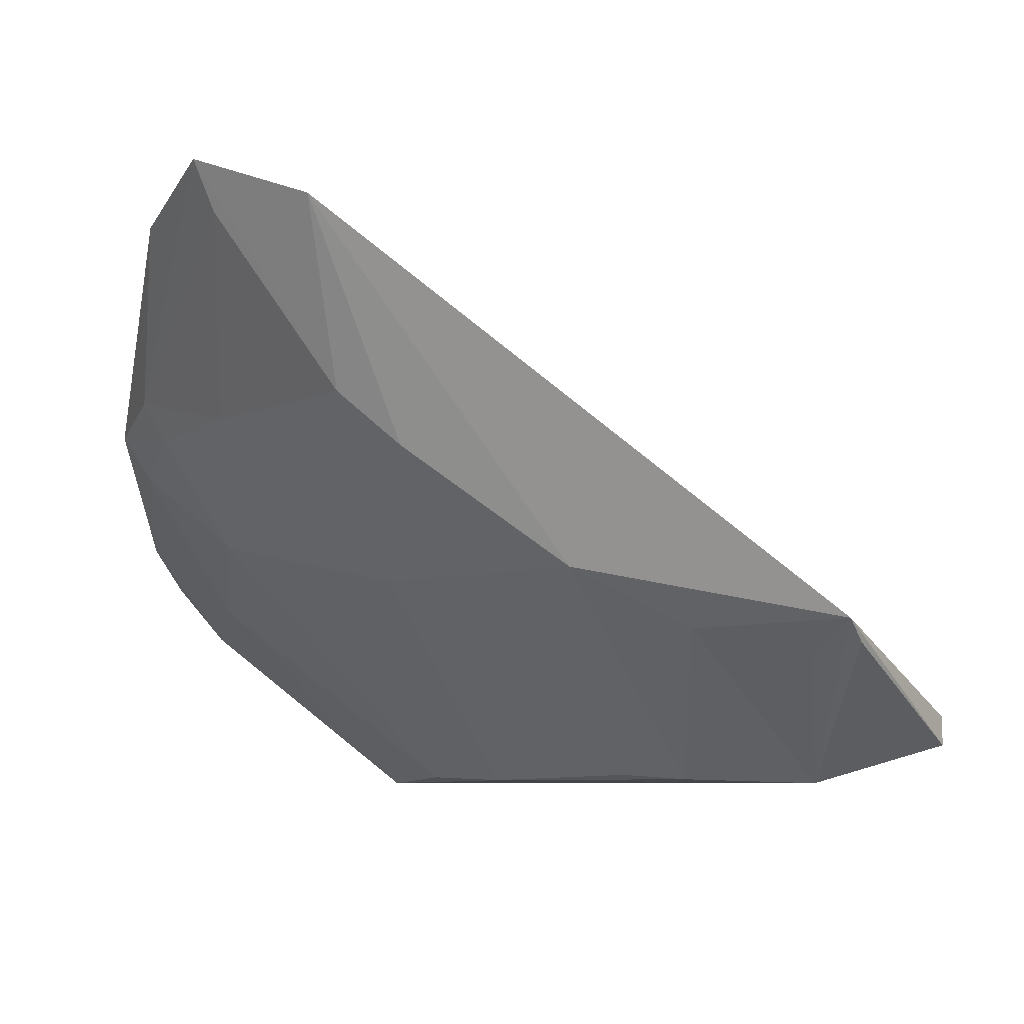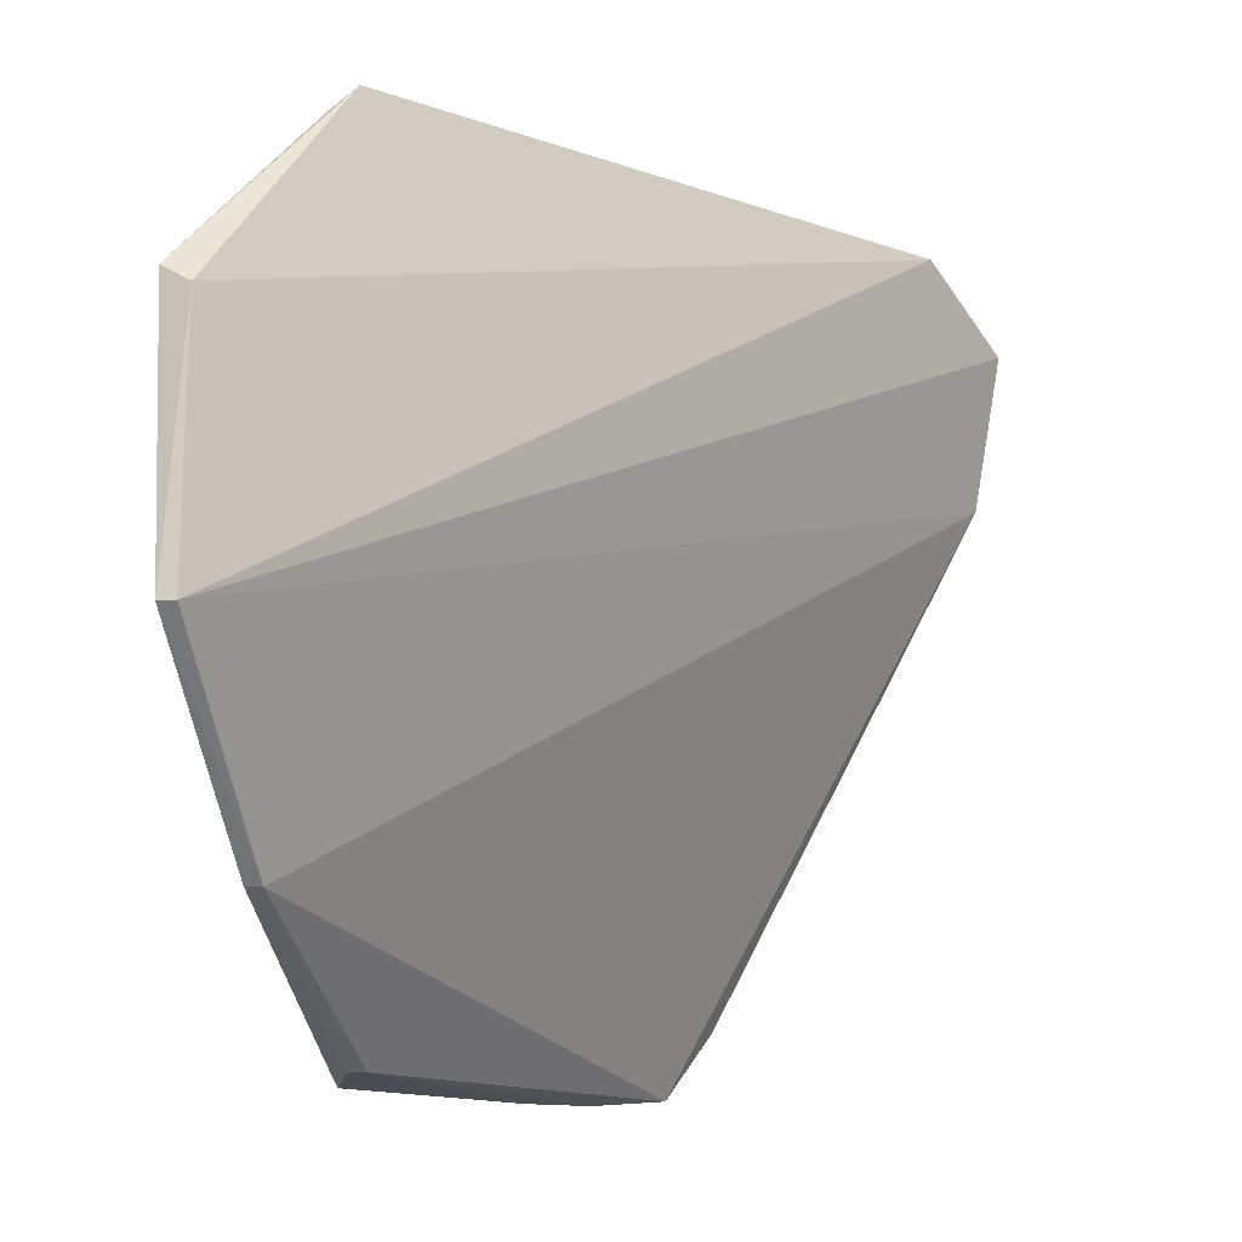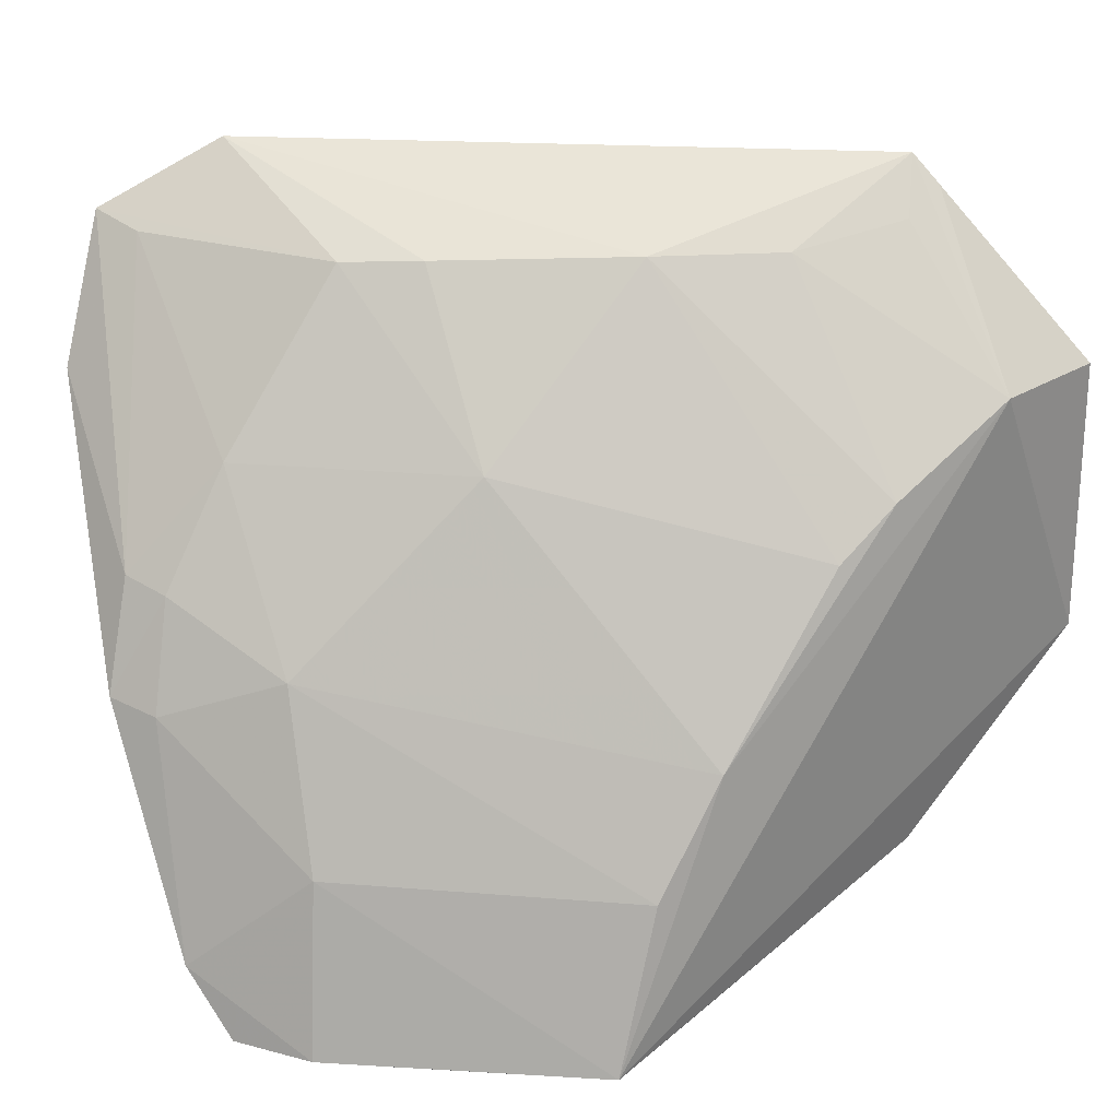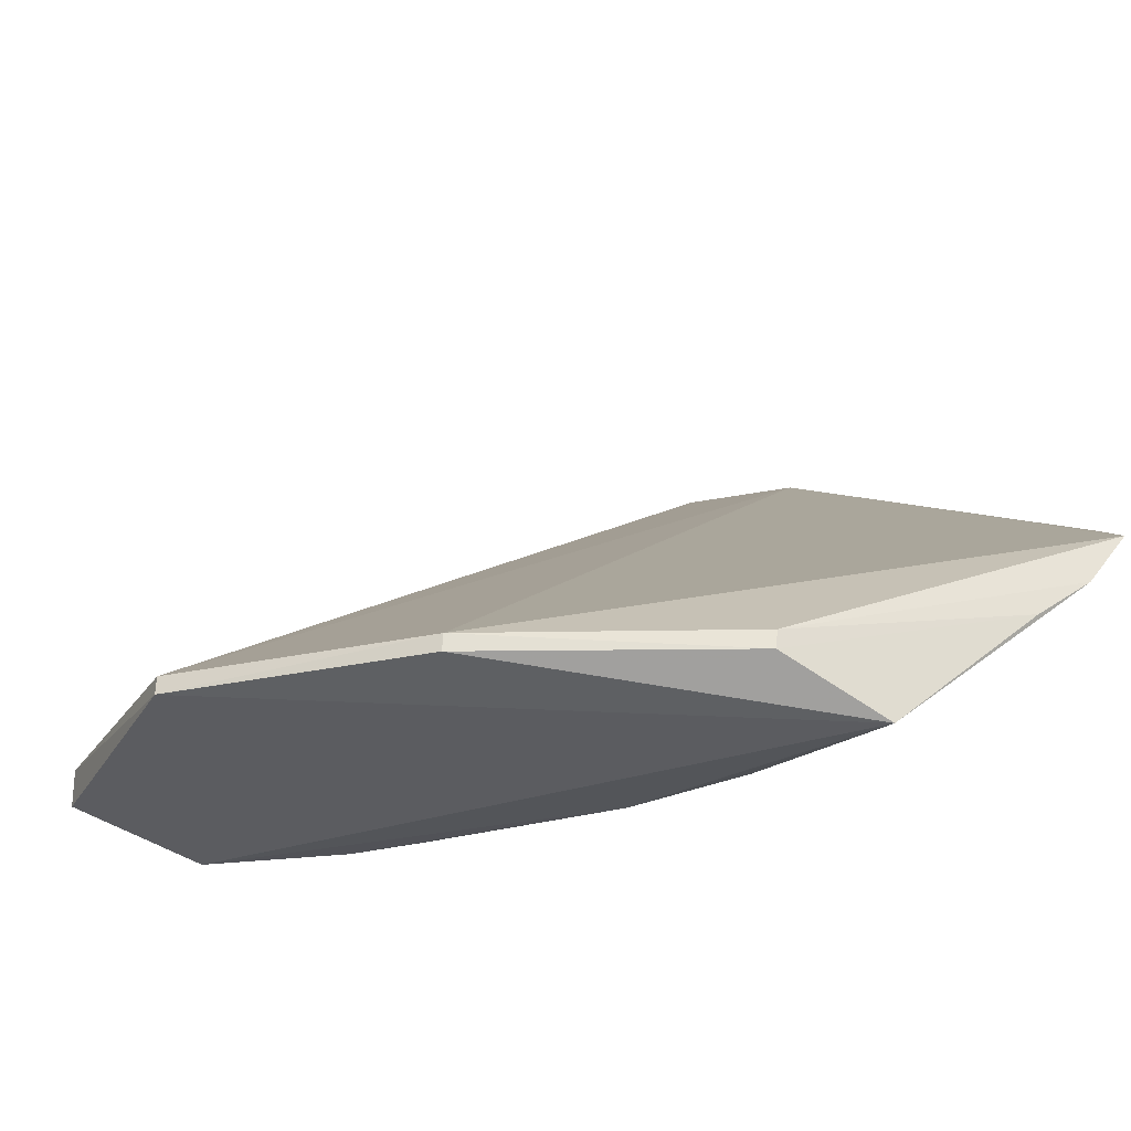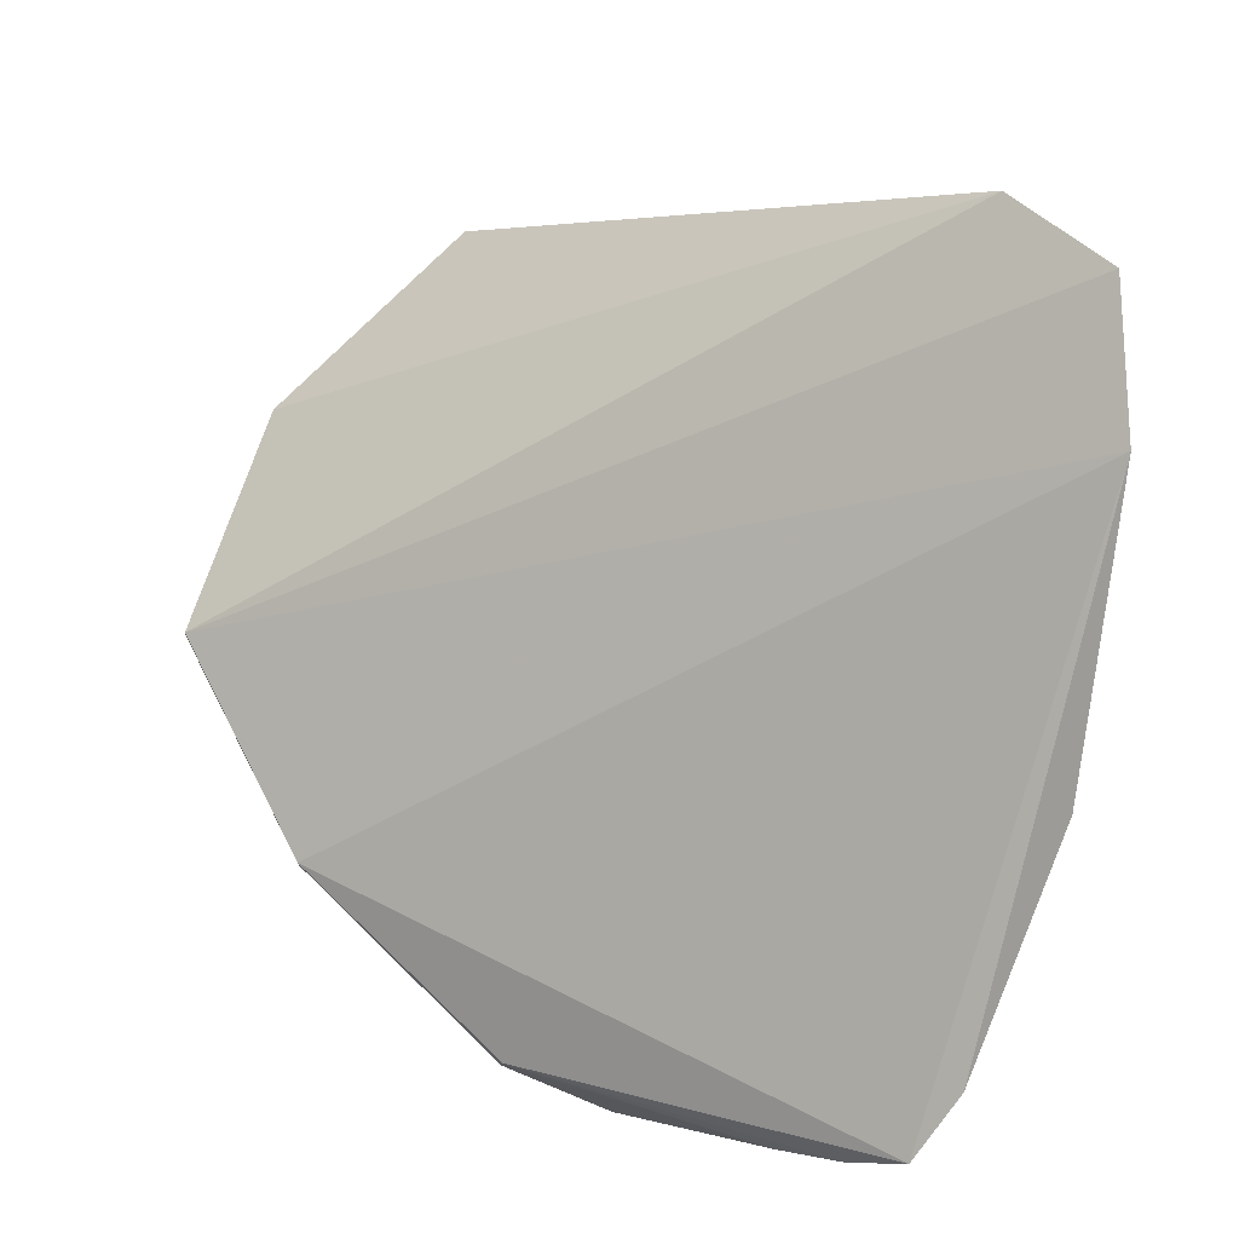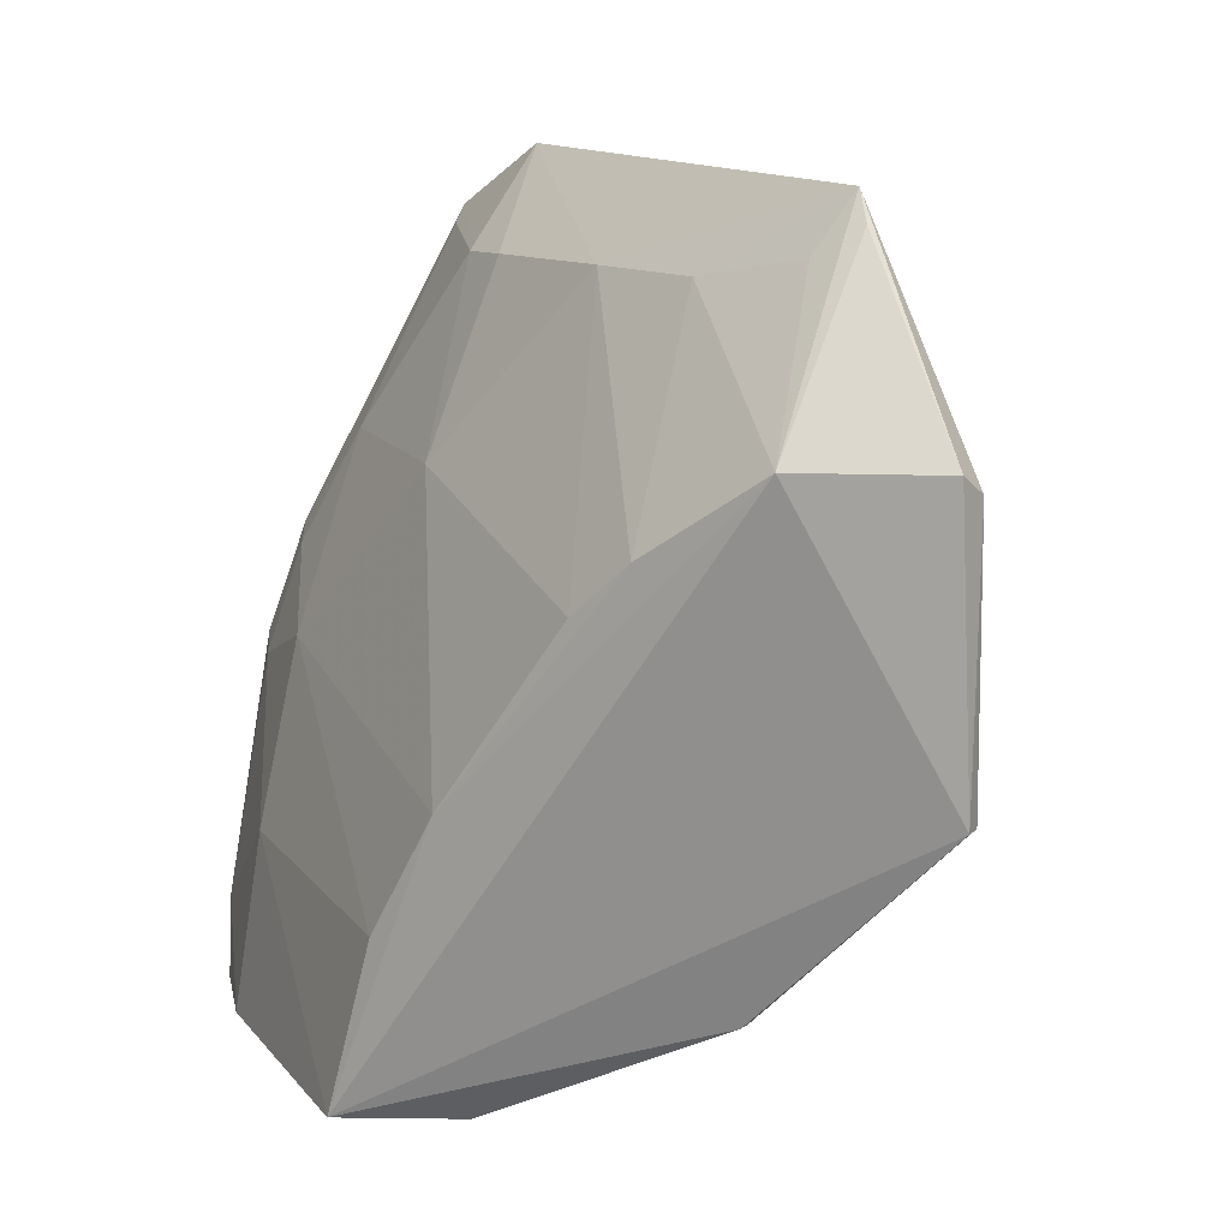
<metadata>
{"format":"obj","ext":"obj","renderer":"f3d","projection":"perspective","resolution":1024,"background":"white","views":[{"elev":-7.5,"azim":176.1,"up":"+Z"},{"elev":-13.8,"azim":-76.1,"up":"+Y"},{"elev":21.2,"azim":148.2,"up":"+Y"},{"elev":-26.0,"azim":-26.5,"up":"+Z"},{"elev":71.9,"azim":17.8,"up":"+Z"},{"elev":12.4,"azim":-151.7,"up":"+Y"}]}
</metadata>
<code>
v 0.08222 0.06442 0.04306
v 0.08798 0.01992 0.0216
v 0.06868 0.05129 0.01598
v 0.03893 0.05526 0.001639
v 0.02937 0.03674 0.00624
v 0.06737 0.01498 0.002162
v 0.0569 0.0637 0.01582
v 0.08551 0.04304 0.02728
v 0.04234 0.02377 0.006446
v 0.05988 0.03428 0.002141
v 0.02931 0.03675 0.005047
v 0.07248 0.06286 0.02767
v 0.03915 0.06894 0.01206
v 0.0892 0.03648 0.02854
v 0.08587 0.05468 0.04075
v 0.05973 0.0152 0.006731
v 0.08085 0.03875 0.01976
v 0.05132 0.04635 0.002356
v 0.04232 0.02383 0.005302
v 0.06818 0.06317 0.02397
v 0.08093 0.05104 0.02763
v 0.07446 0.06895 0.03964
v 0.04874 0.06376 0.01174
v 0.02952 0.05418 0.006323
v 0.08619 0.01525 0.01875
v 0.08703 0.04392 0.02998
v 0.0644 0.02636 0.002478
v 0.08732 0.03569 0.02564
v 0.04734 0.04978 0.001984
v 0.0596 0.0152 0.005463
v 0.08084 0.06341 0.03968
v 0.04096 0.06528 0.009882
v 0.02985 0.05544 0.004288
v 0.07825 0.01465 0.01129
v 0.08143 0.02674 0.01593
v 0.03804 0.06706 0.01062
v 0.08267 0.01476 0.01451
f 10 6 4
f 11 4 6
f 11 9 5
f 15 1 5
f 15 5 9
f 15 2 14
f 17 10 3
f 18 7 3
f 18 3 10
f 19 11 6
f 19 9 11
f 20 12 3
f 20 3 7
f 21 3 12
f 21 17 3
f 21 8 17
f 22 5 1
f 22 1 12
f 22 12 20
f 22 20 7
f 22 7 13
f 23 13 7
f 24 11 5
f 24 22 13
f 24 5 22
f 25 15 9
f 25 2 15
f 25 9 16
f 26 15 14
f 26 14 8
f 26 1 15
f 26 8 21
f 27 6 10
f 27 10 17
f 28 14 2
f 28 17 8
f 28 8 14
f 29 18 10
f 29 10 4
f 29 4 23
f 29 23 7
f 29 7 18
f 30 16 9
f 30 9 19
f 30 19 6
f 31 21 12
f 31 12 1
f 31 26 21
f 31 1 26
f 32 23 4
f 32 4 13
f 32 13 23
f 33 24 13
f 33 4 11
f 33 11 24
f 34 30 6
f 34 16 30
f 35 28 2
f 35 17 28
f 35 27 17
f 35 6 27
f 36 33 13
f 36 13 4
f 36 4 33
f 37 25 16
f 37 16 34
f 37 34 6
f 37 6 35
f 37 35 2
f 37 2 25

</code>
